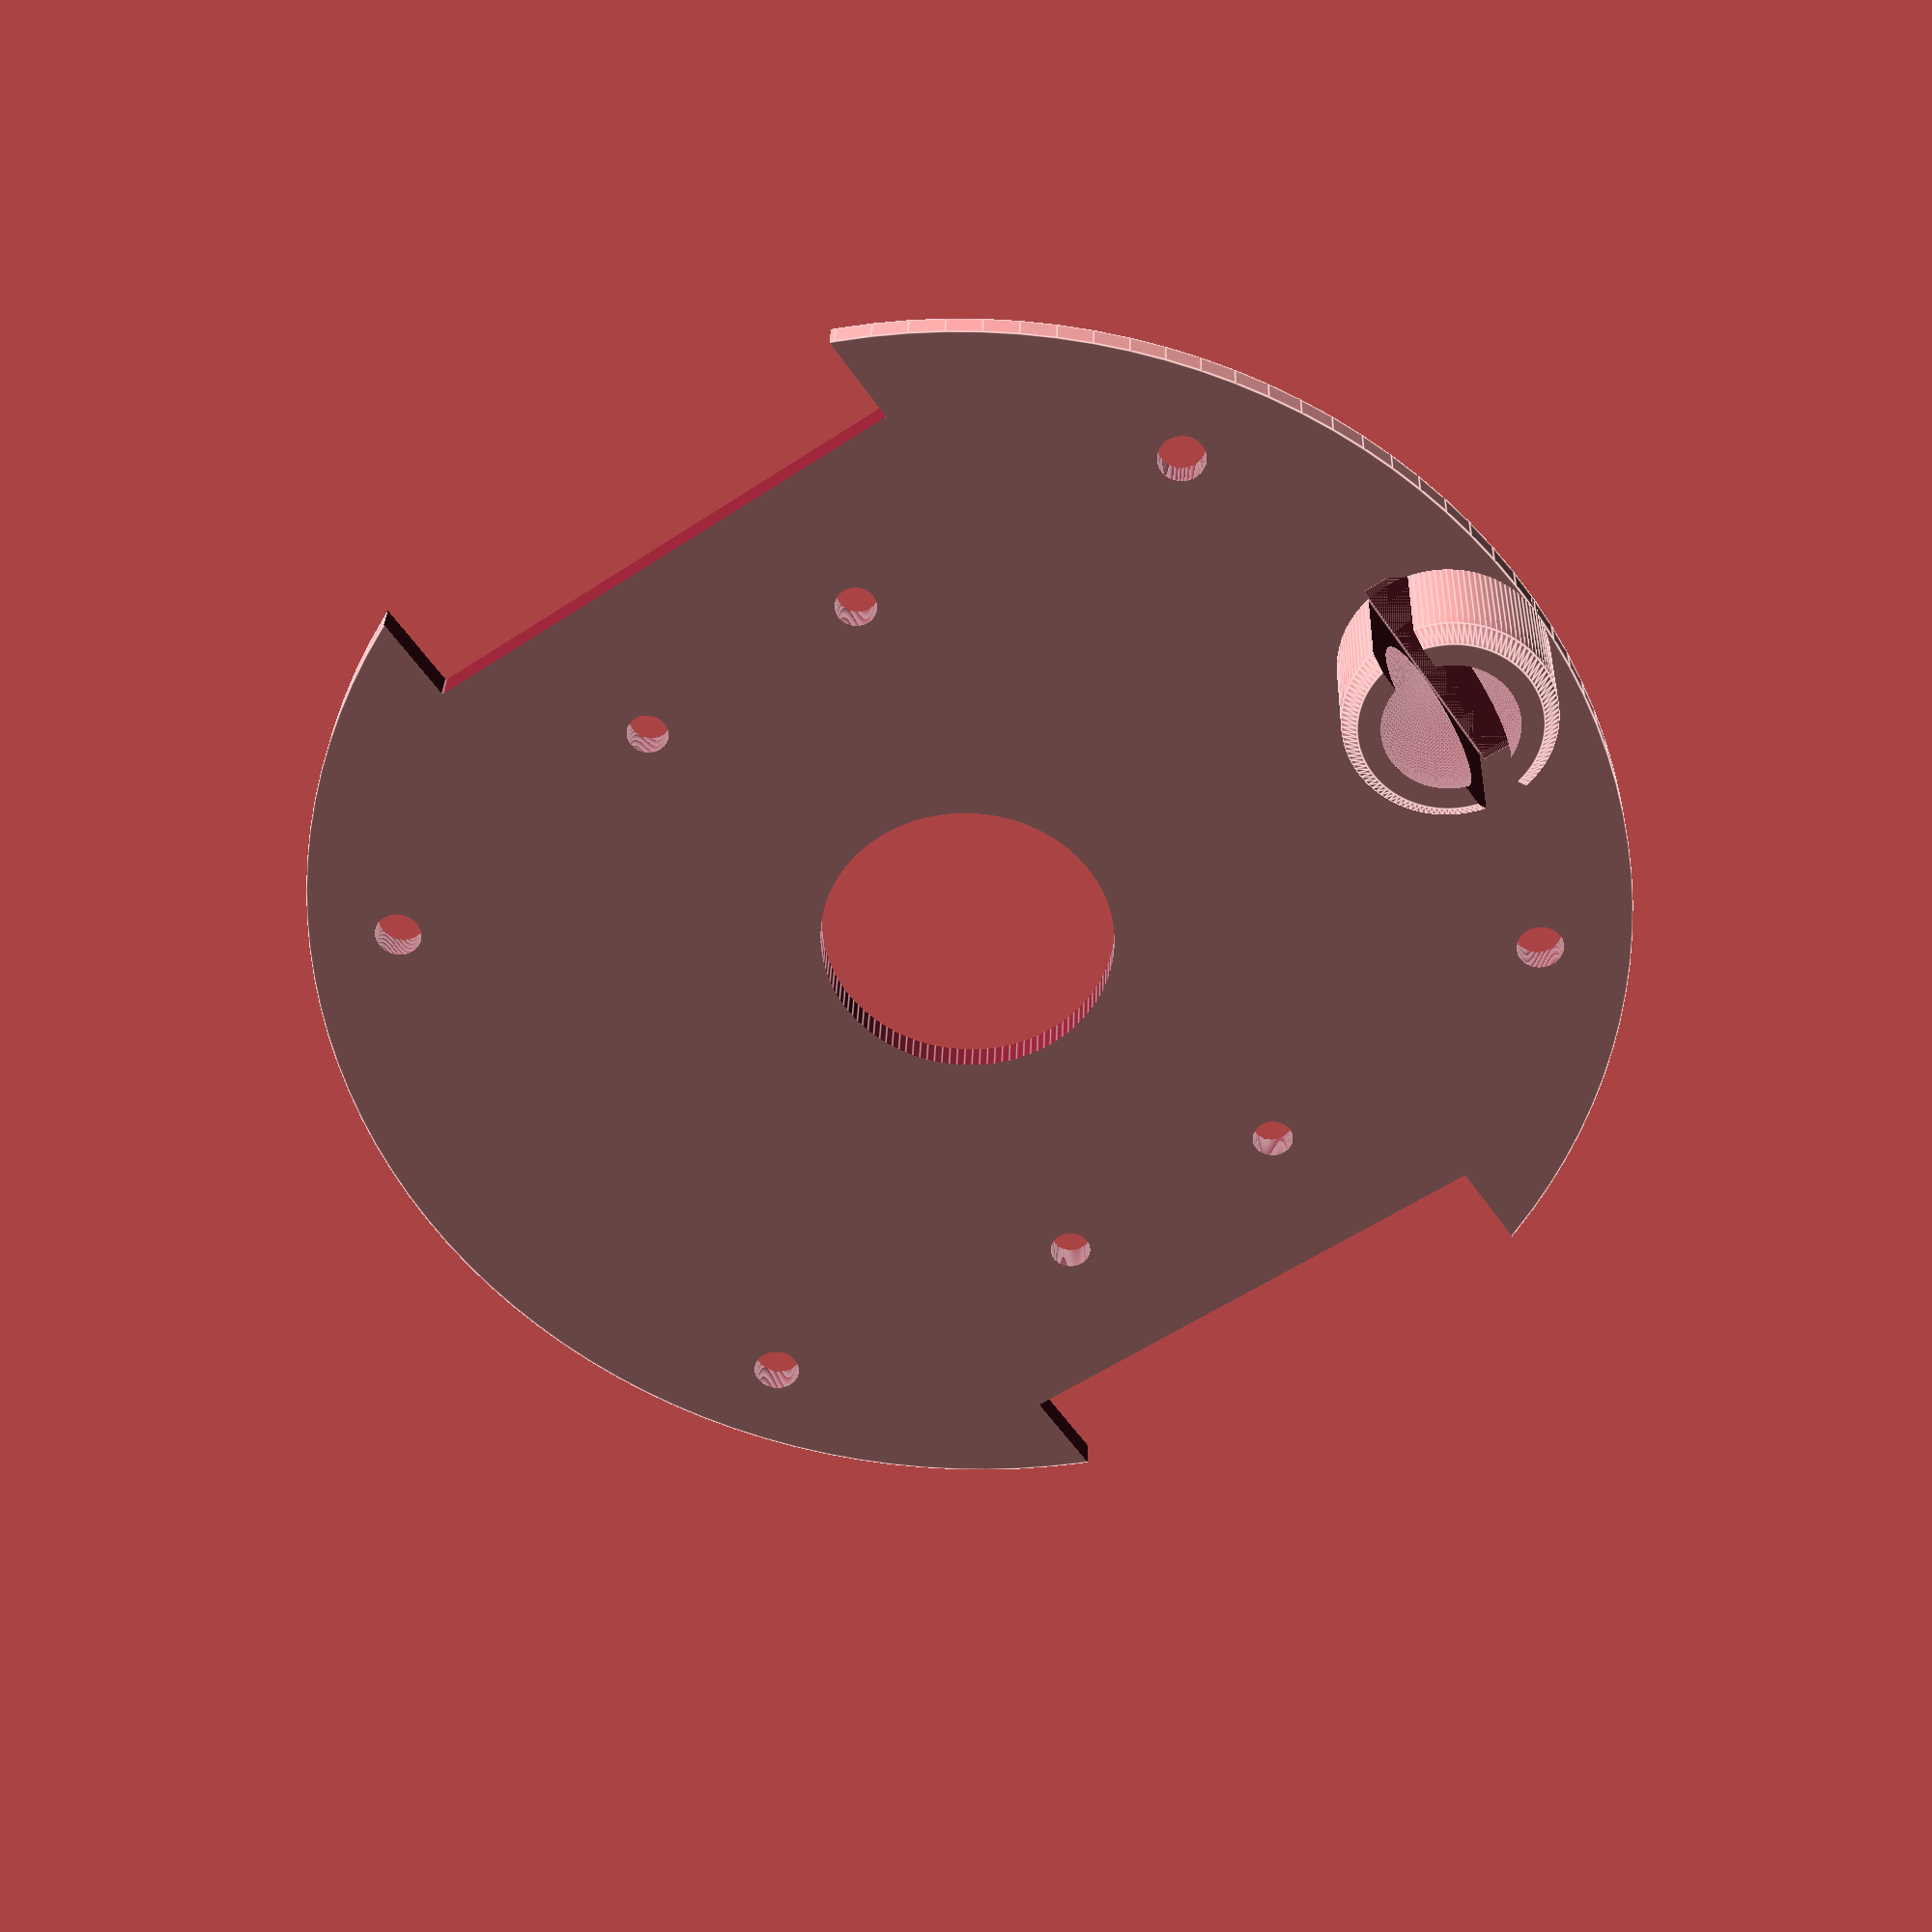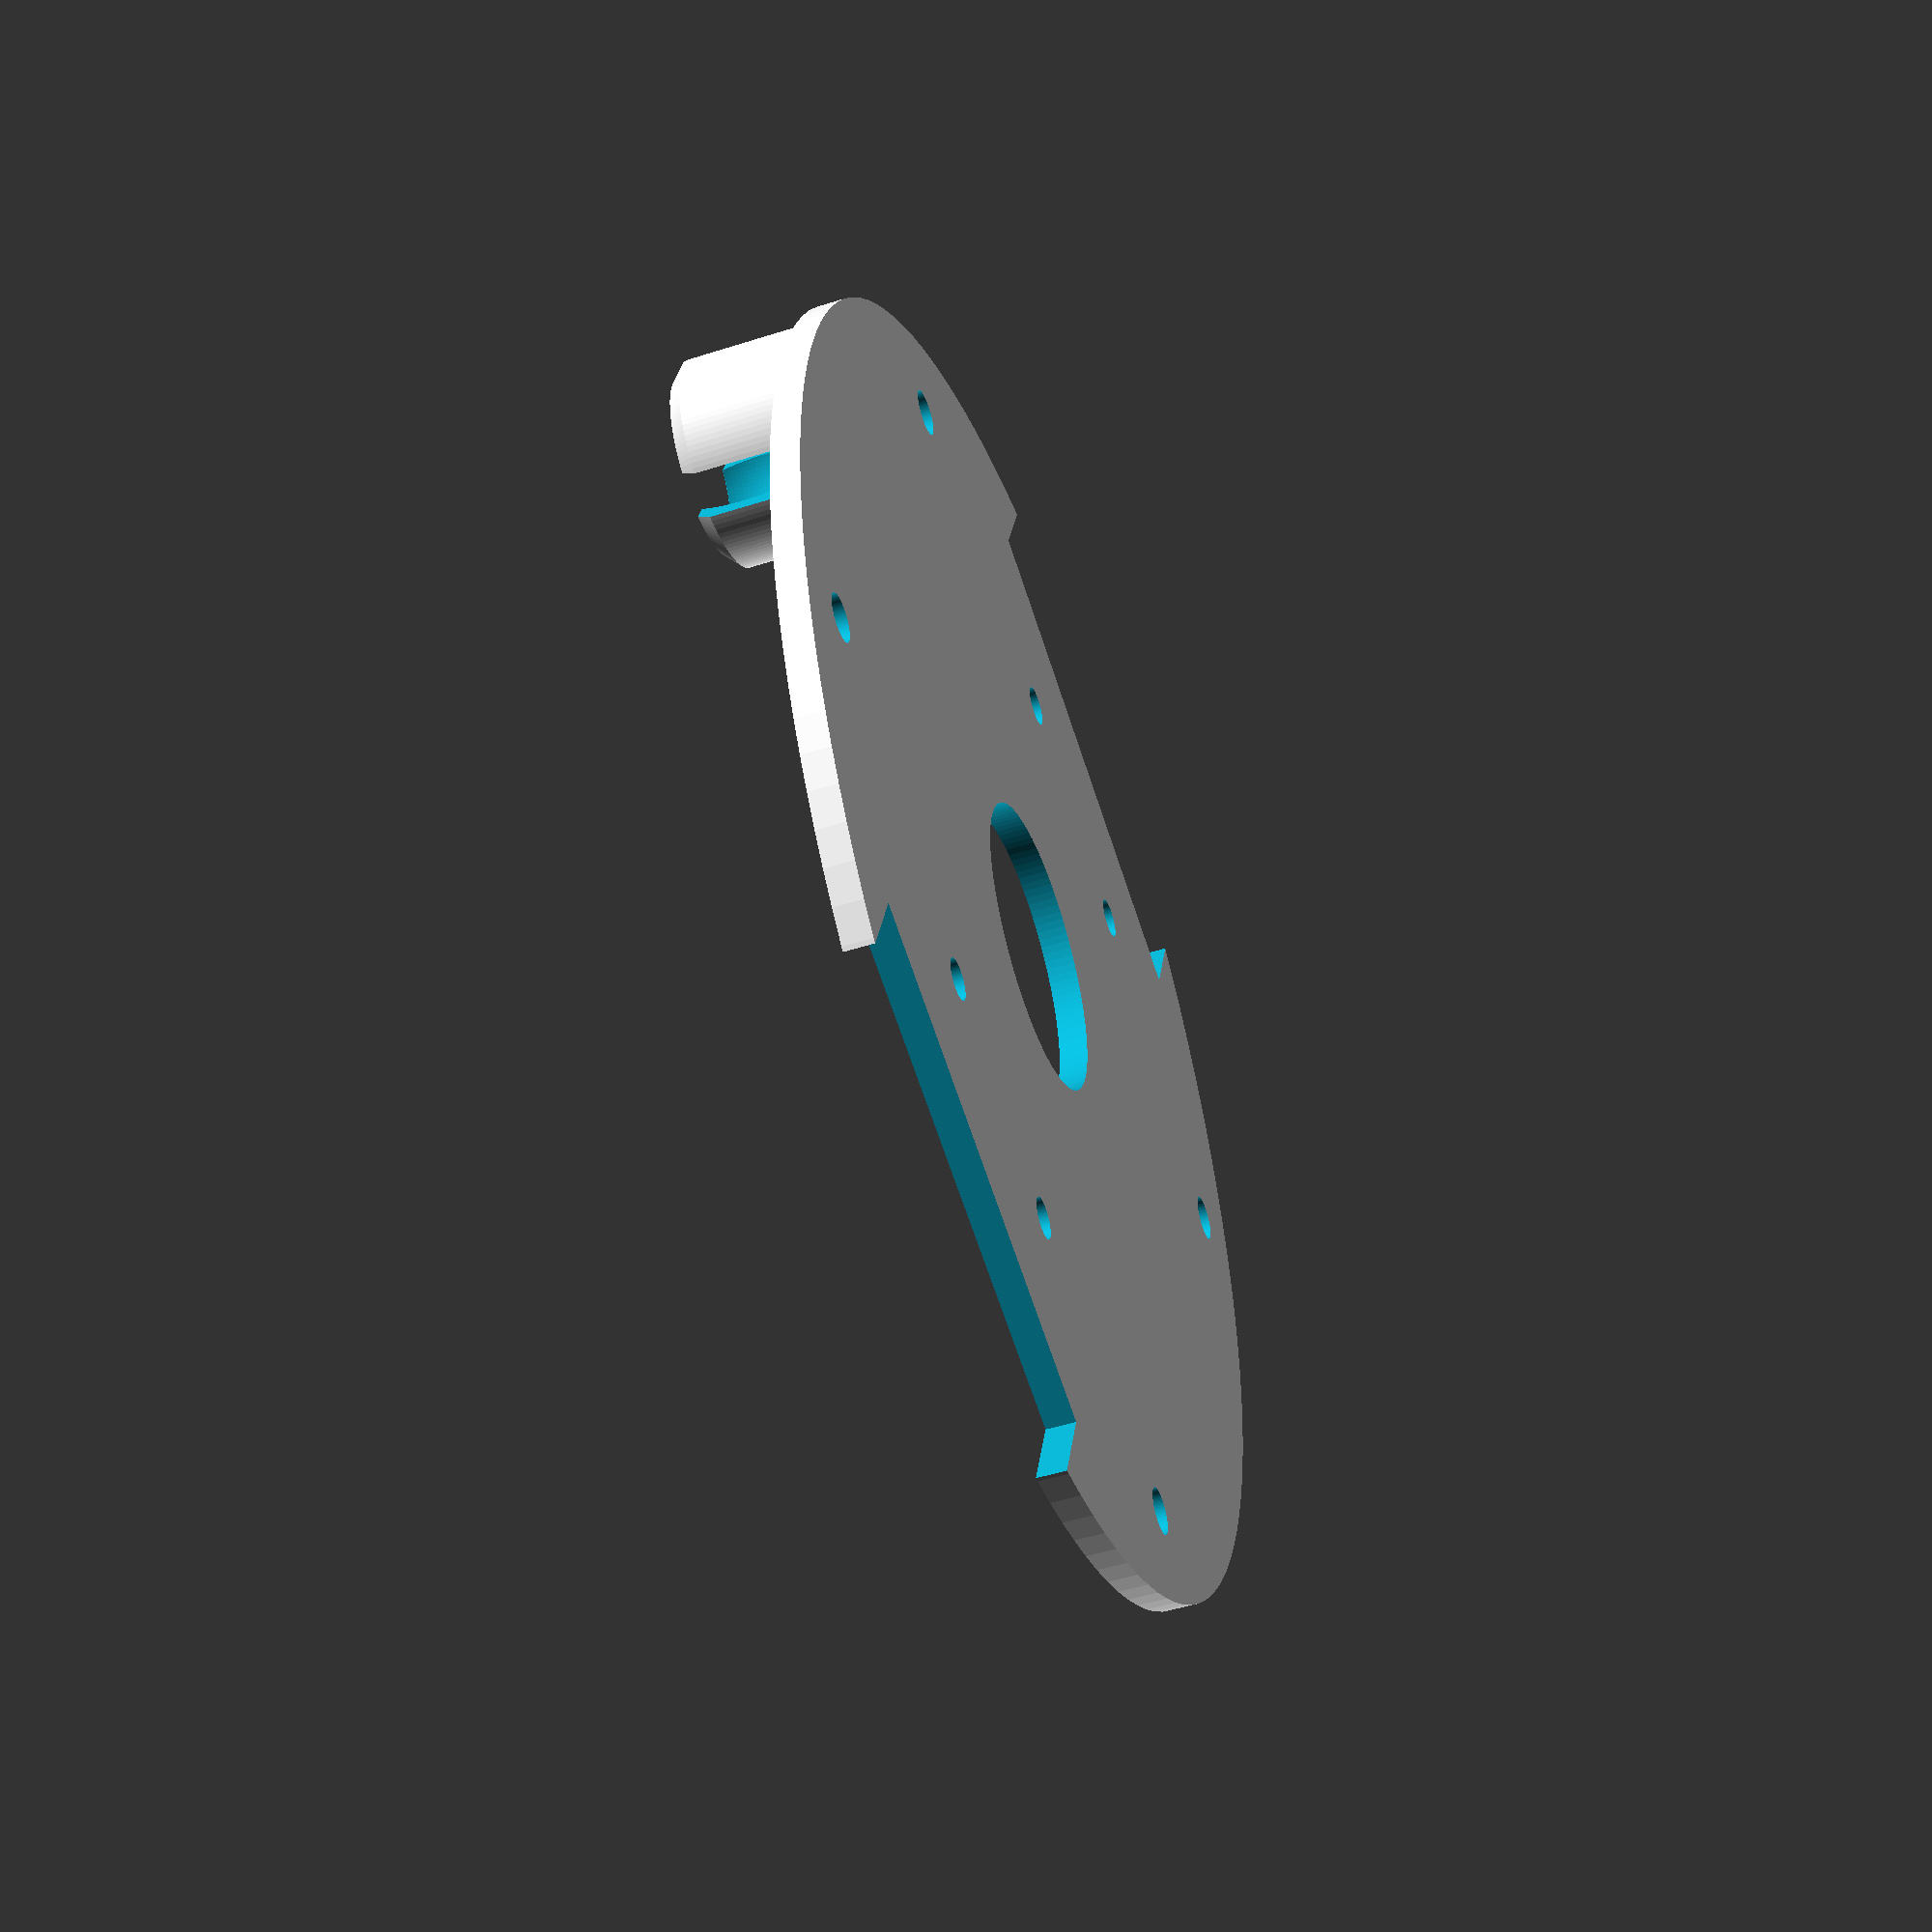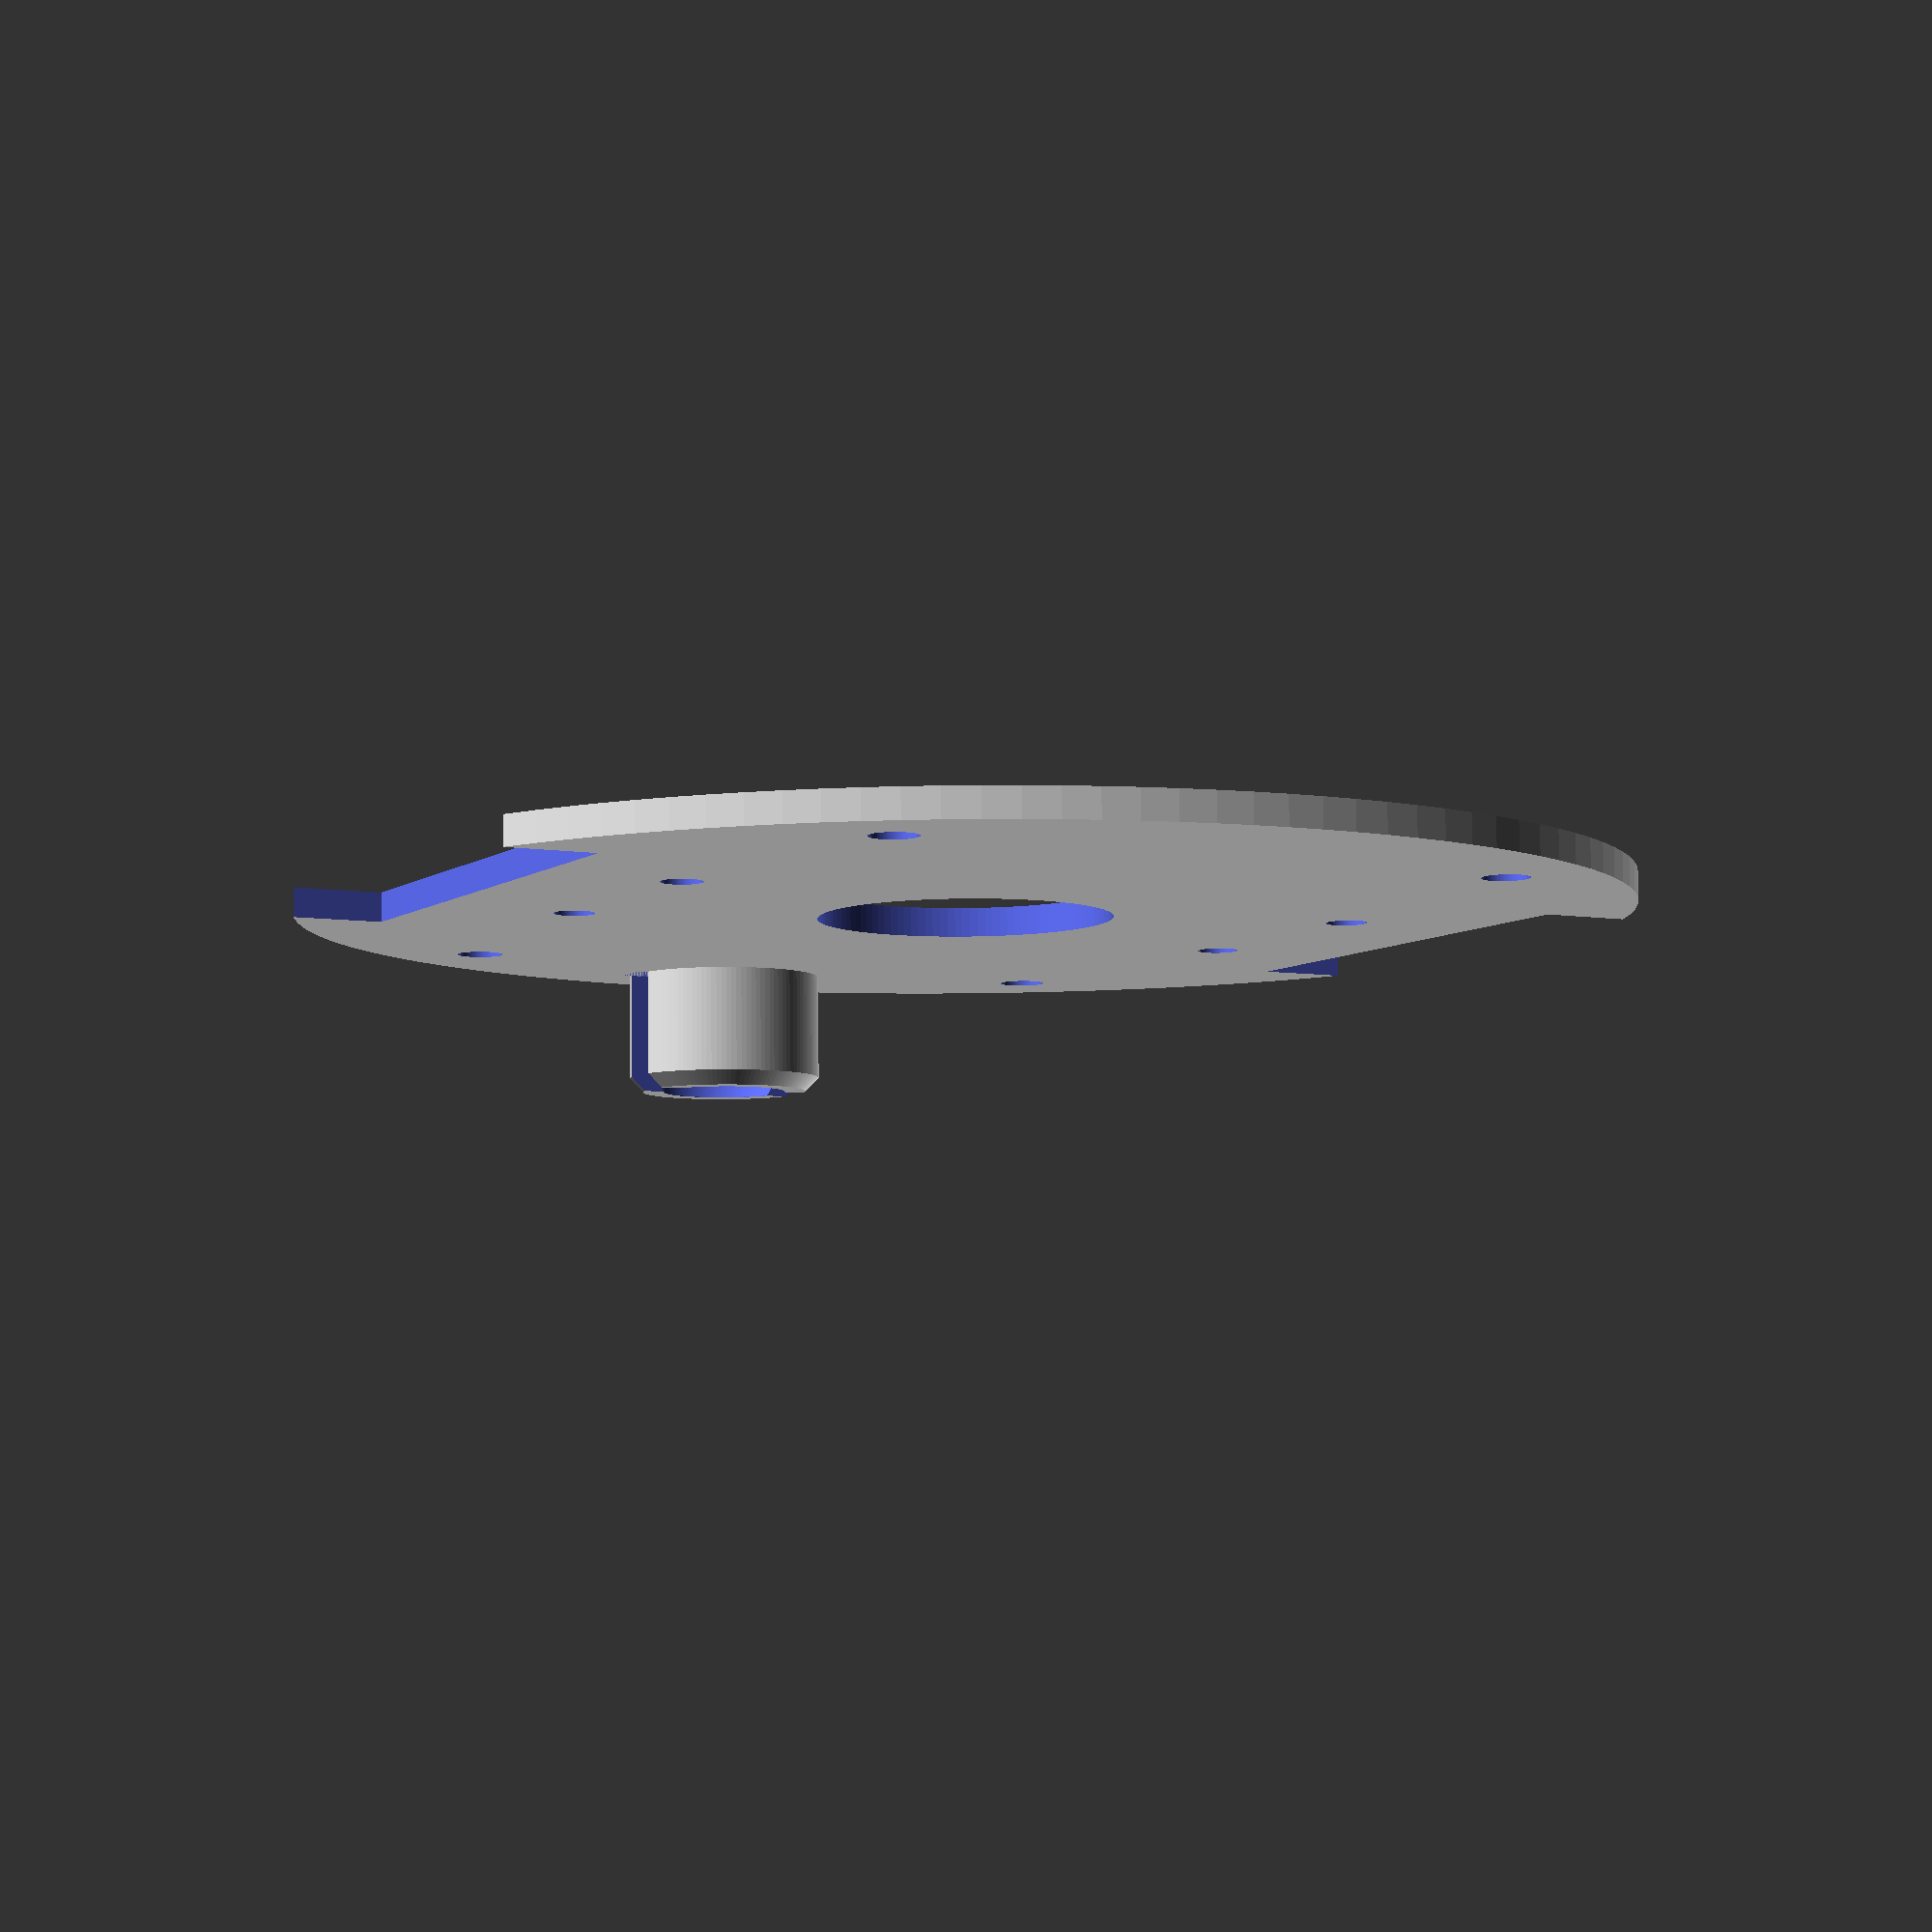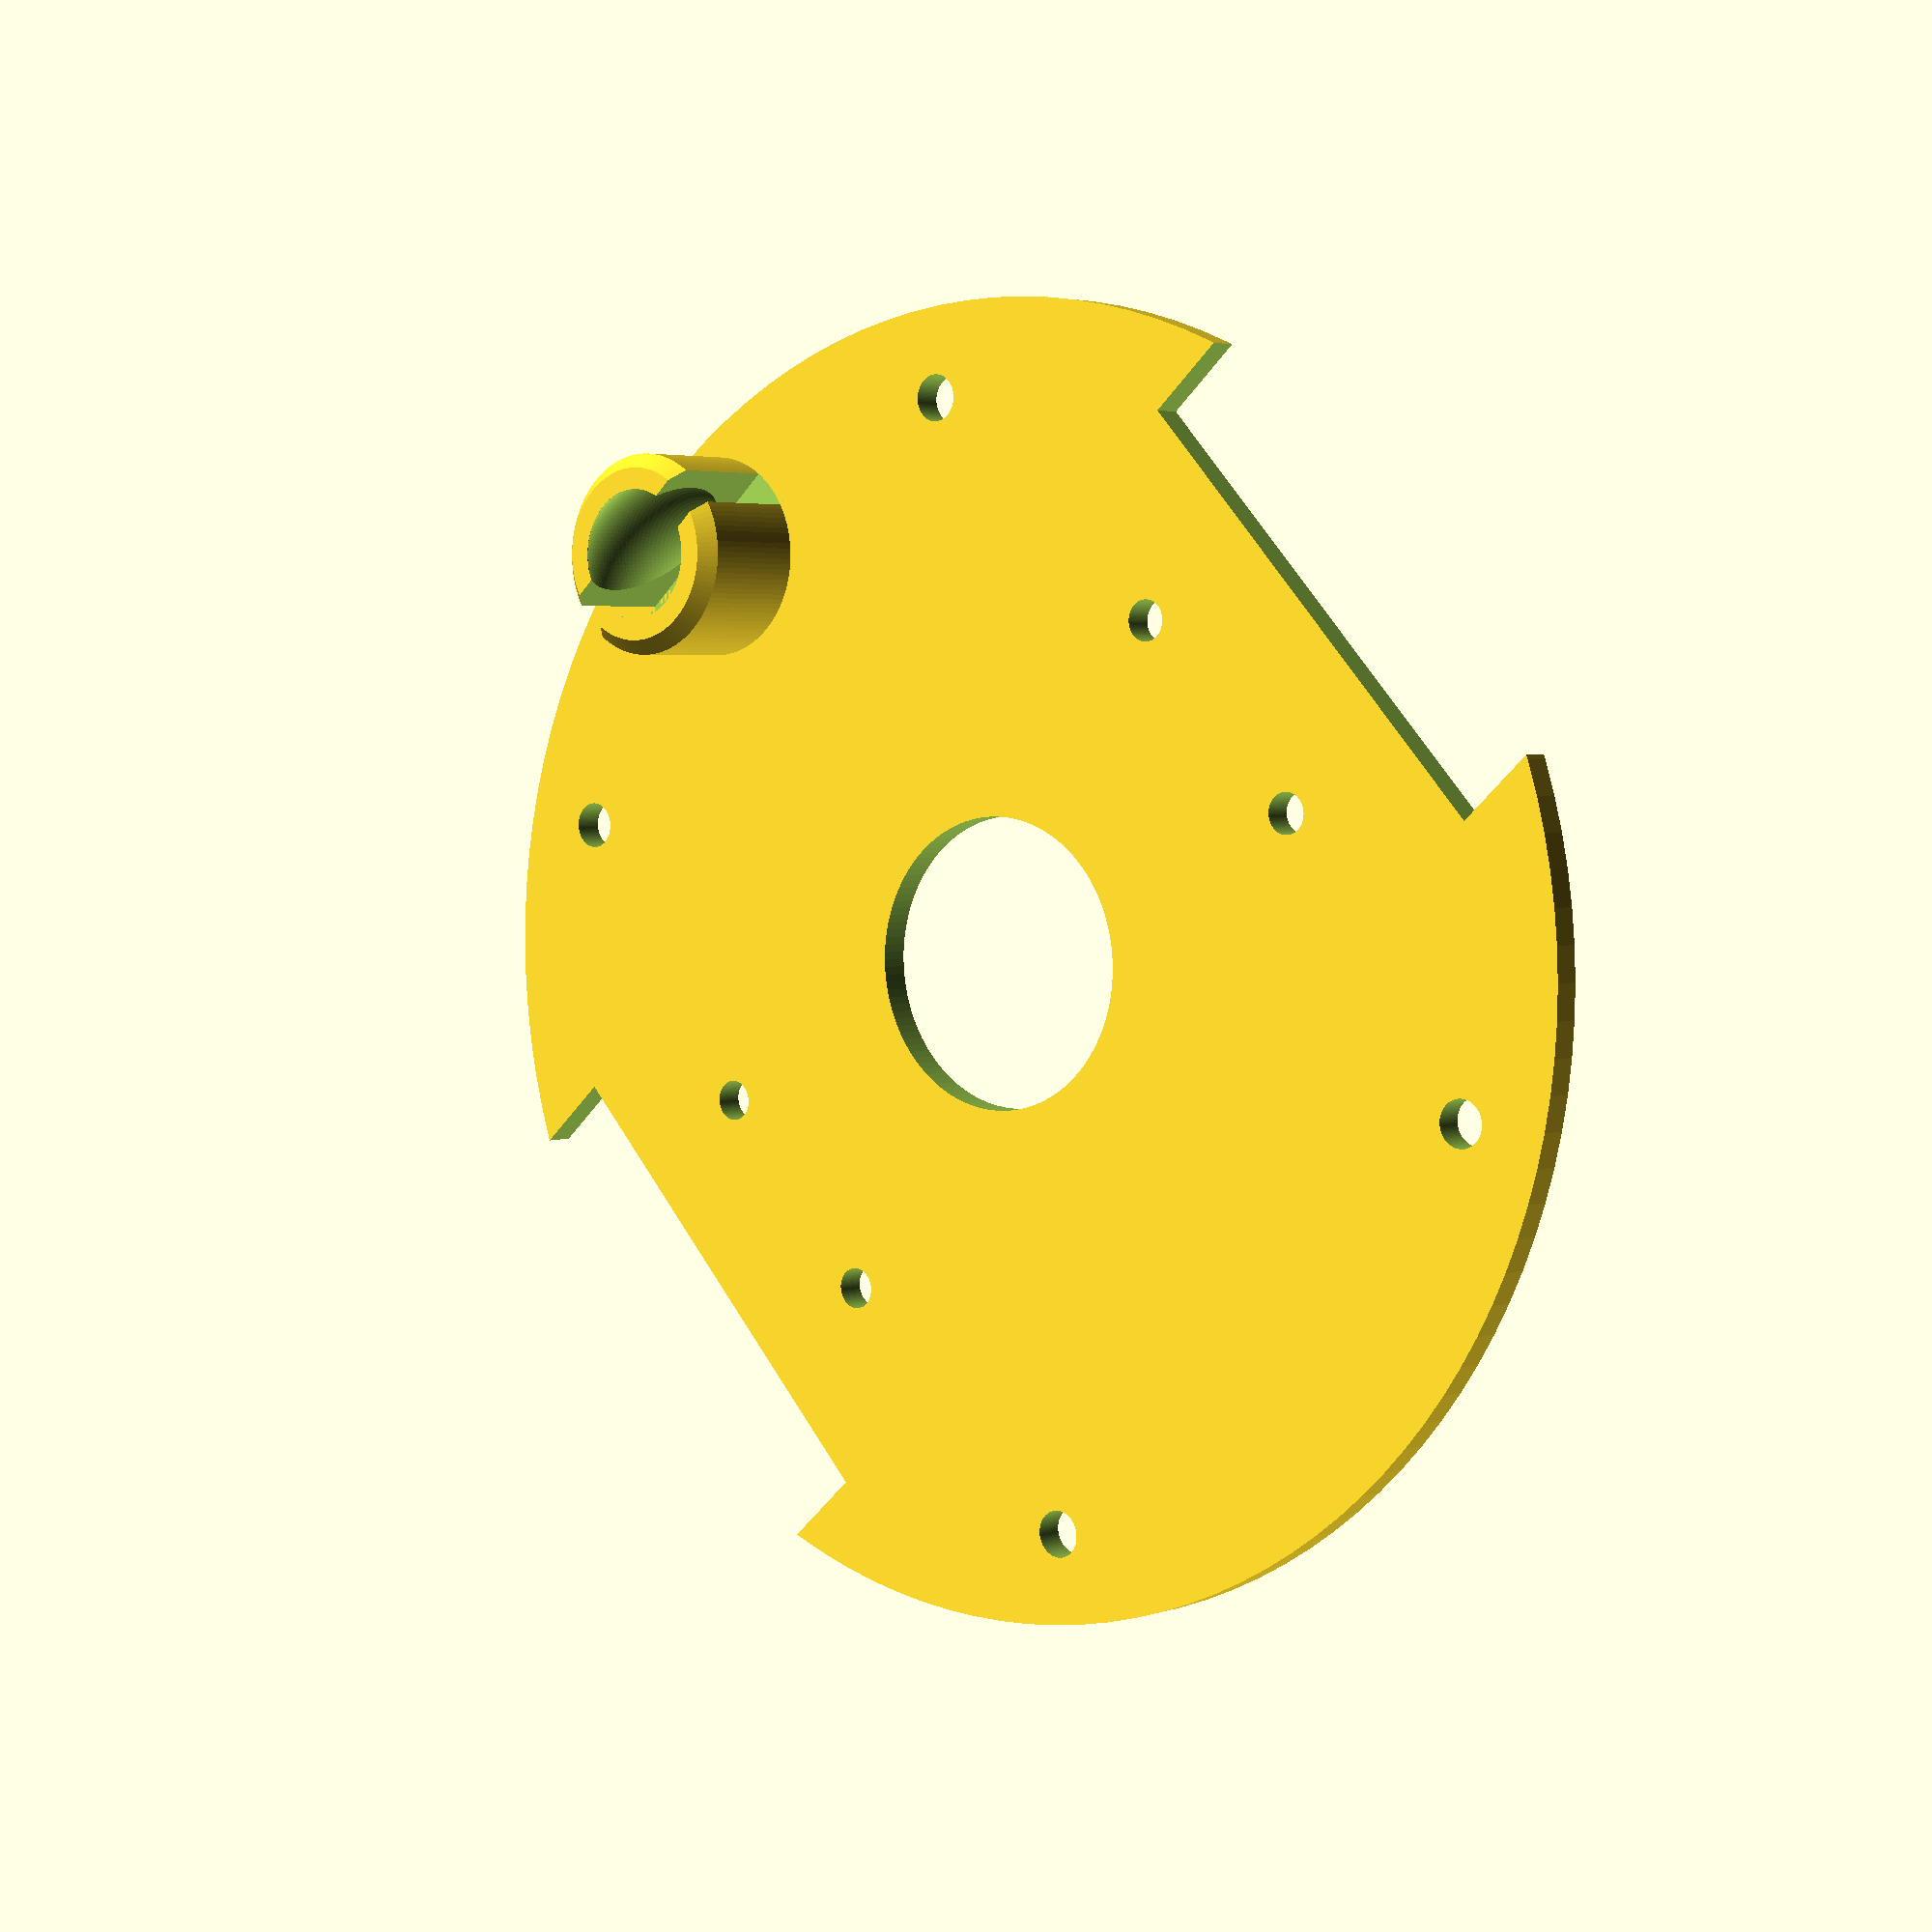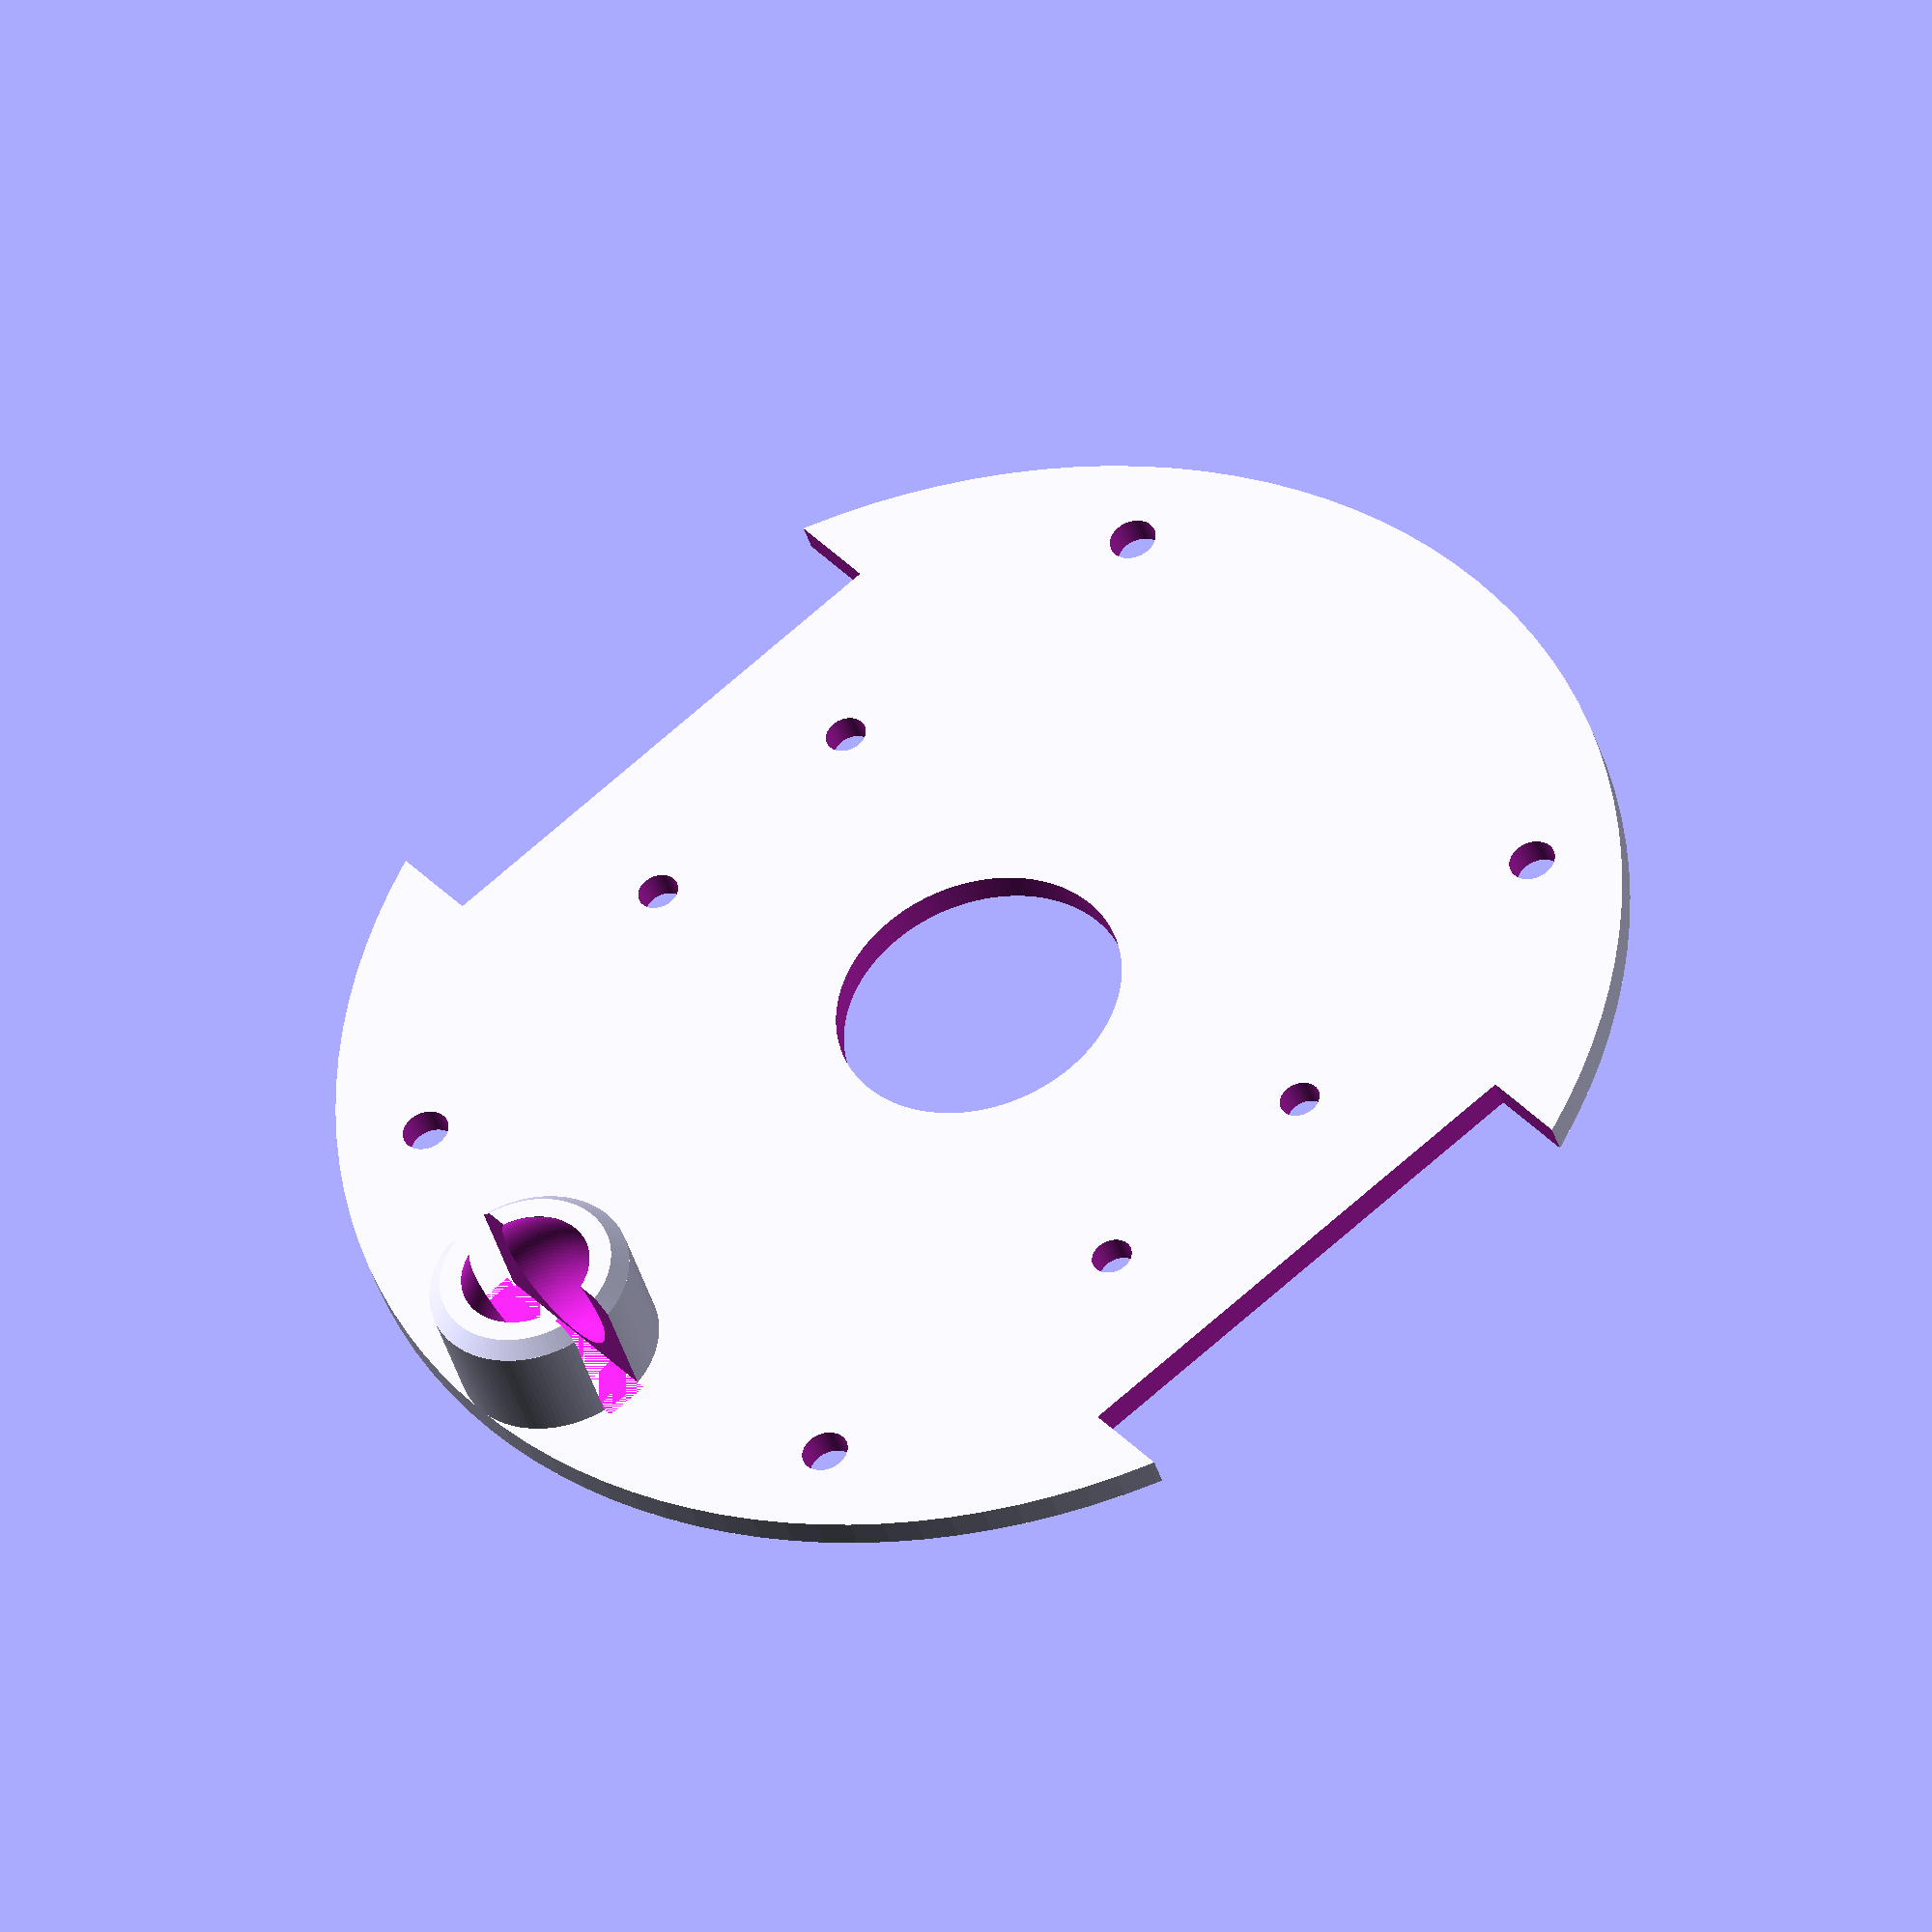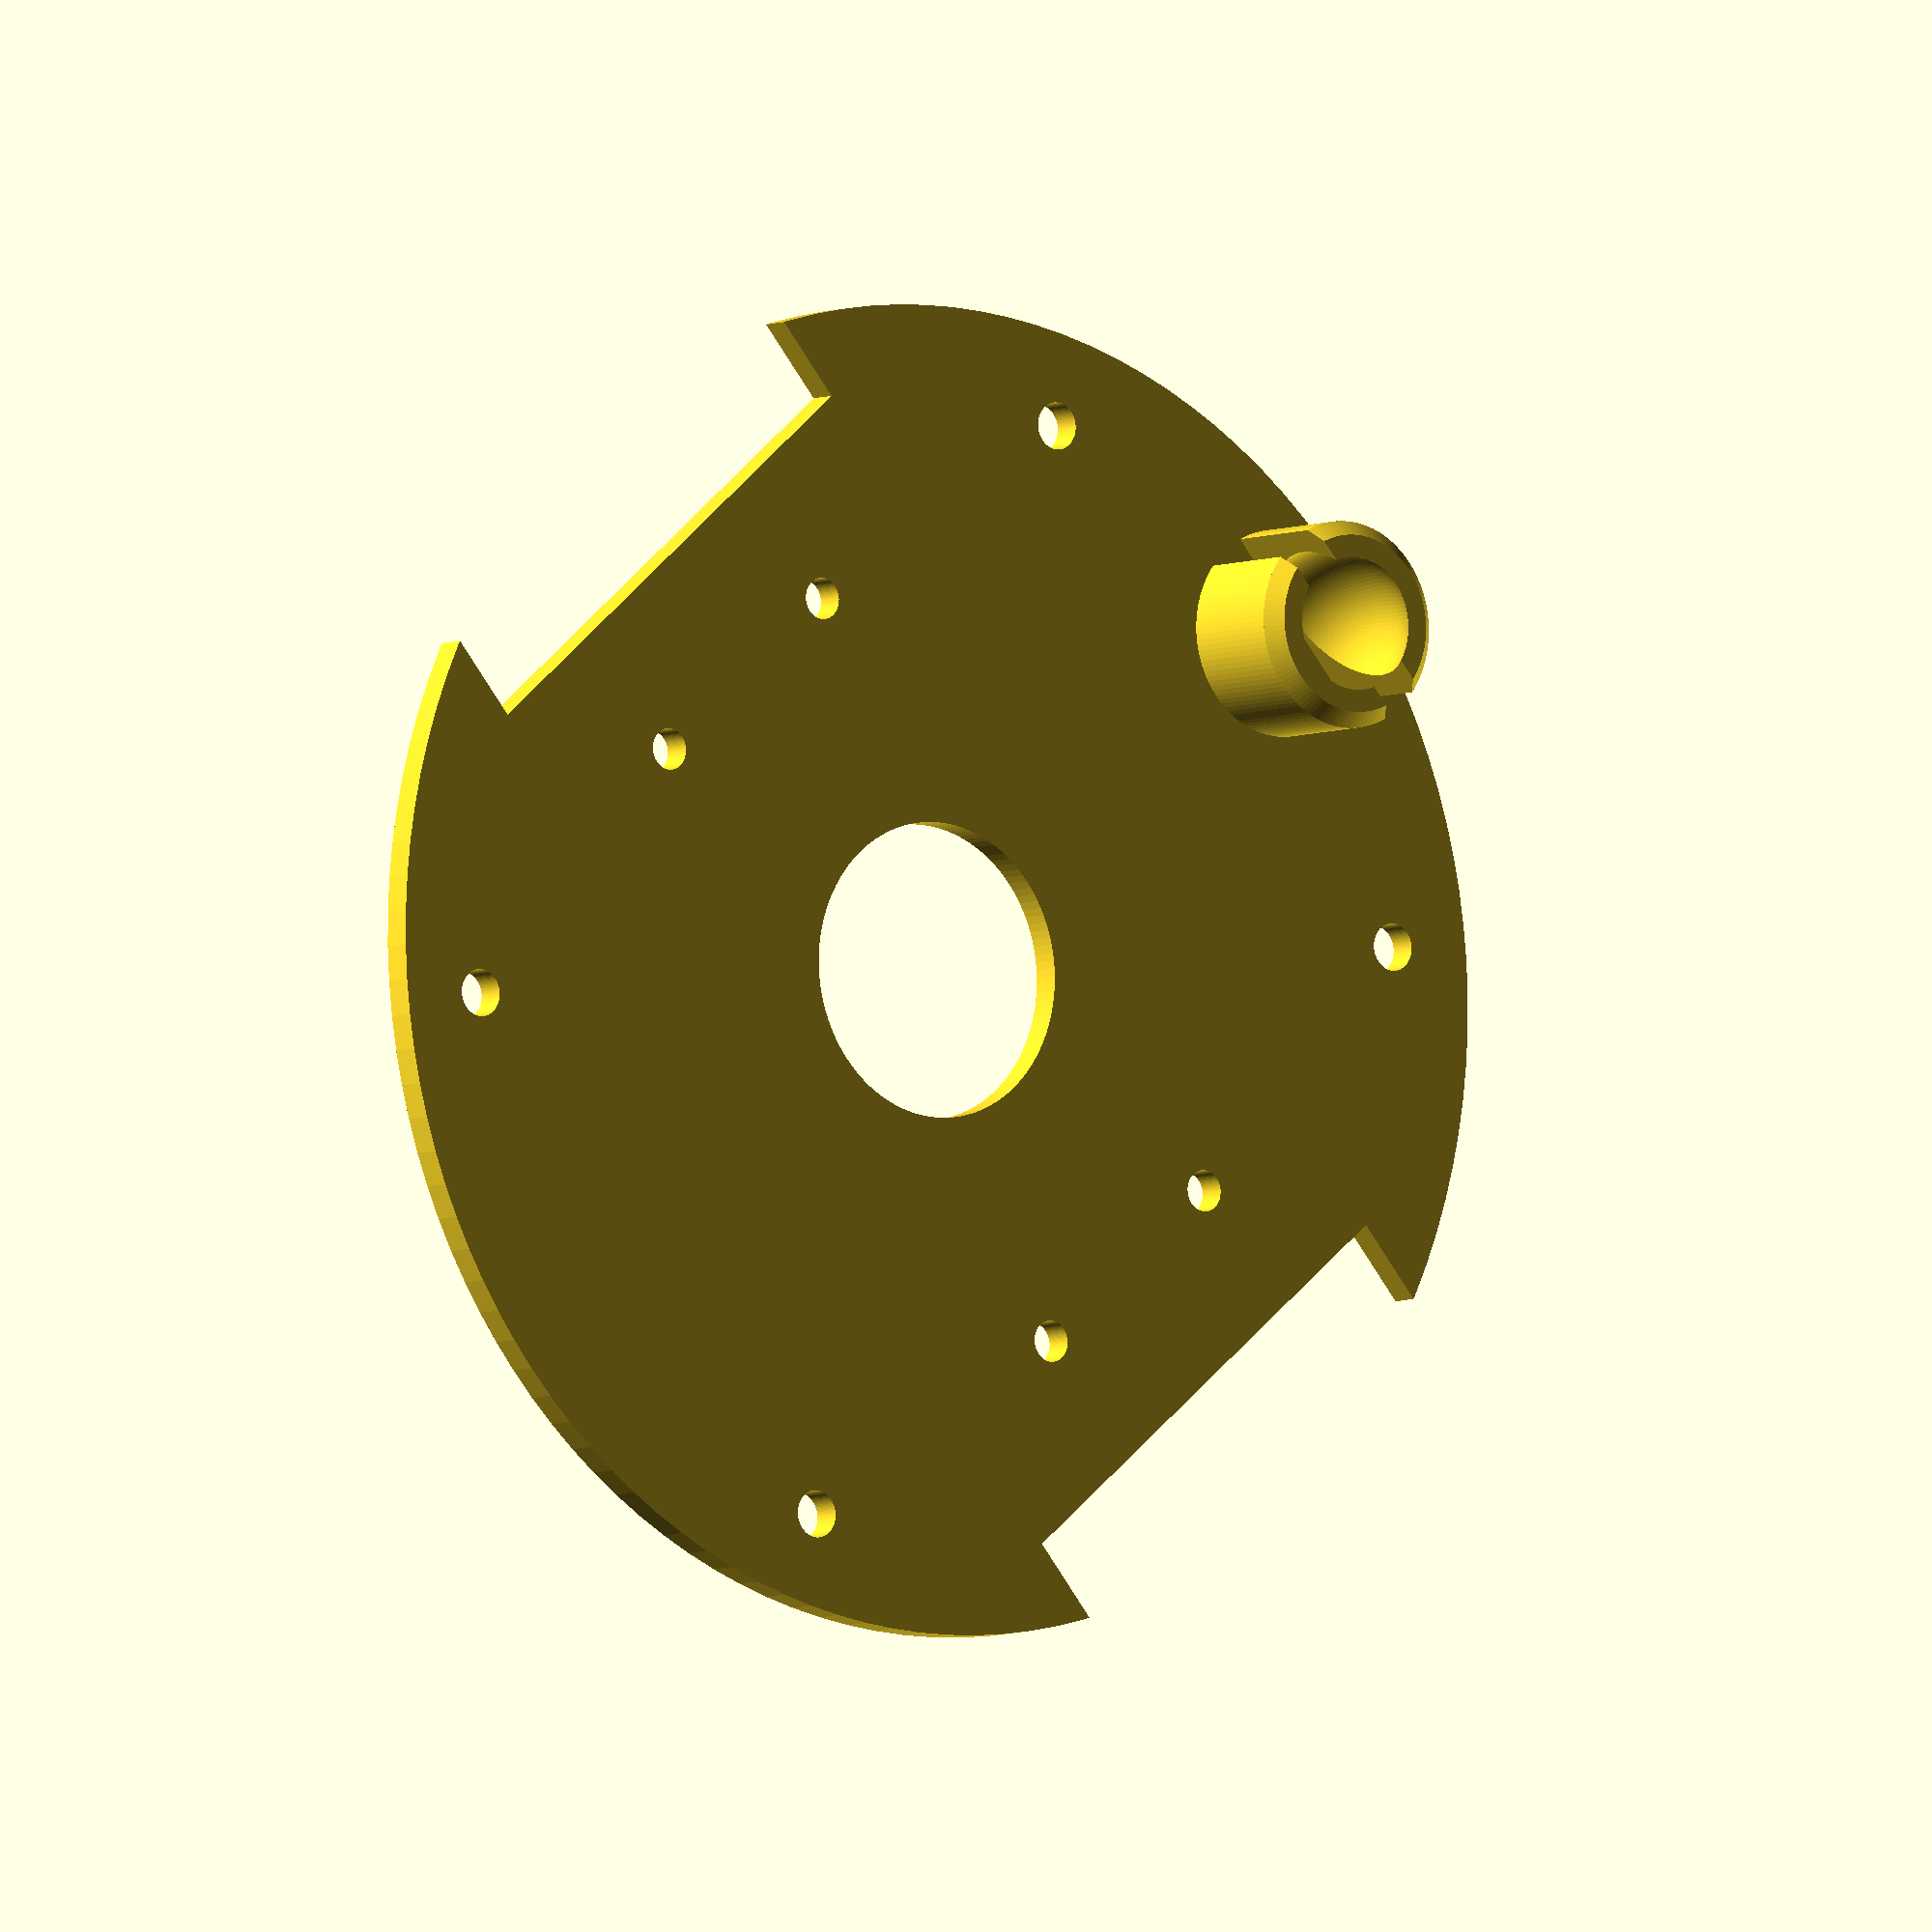
<openscad>
$fn=120;
gap=0.2;
difference(){

// círculo exterior 90mm
cylinder(d=90,h=2); 

// cajas laterales para las ruedas
translate([-18,35,-1])cube(size=[36,36,14]);
translate([-18,-71,-1])cube(size=[36,36,14]);

// agujero central pasacables    
translate([0,0,-1])cylinder(d=20,h=4); 

// taladros para las ruedas
translate([8.5,25,-1])cylinder(d=2.8,h=15);
translate([8.5,-25,-1])cylinder(d=2.8,h=15);
translate([-8.5,25,-1])cylinder(d=2.8,h=15);
translate([-8.5,-25,-1])cylinder(d=2.8,h=15);

// taladros para la base superior
translate([32,22,-1])cylinder(d=3.2,h=15);
translate([32,-22,-1])cylinder(d=3.2,h=15);
translate([-32,22,-1])cylinder(d=3.2,h=15);
translate([-32,-22,-1])cylinder(d=3.2,h=15);
    
}


// soporte para la bola
translate([38,0,0])
difference(){
    union(){
cylinder(d=14,h=9.5);
translate([0,0,9.5])cylinder(r1=7, r2=6, h=1);

}
translate([0,0,8])cylinder(d=9,h=25);
translate([0,0,7.5])sphere(d=10.8);
translate([0,0,10])cube(size=[3,15,16],center=true);
}

</openscad>
<views>
elev=148.5 azim=145.2 roll=178.3 proj=p view=edges
elev=49.0 azim=340.9 roll=109.6 proj=p view=solid
elev=276.8 azim=118.2 roll=359.5 proj=p view=solid
elev=356.7 azim=227.5 roll=39.7 proj=p view=wireframe
elev=219.2 azim=320.6 roll=164.5 proj=o view=wireframe
elev=185.8 azim=139.7 roll=217.3 proj=o view=wireframe
</views>
